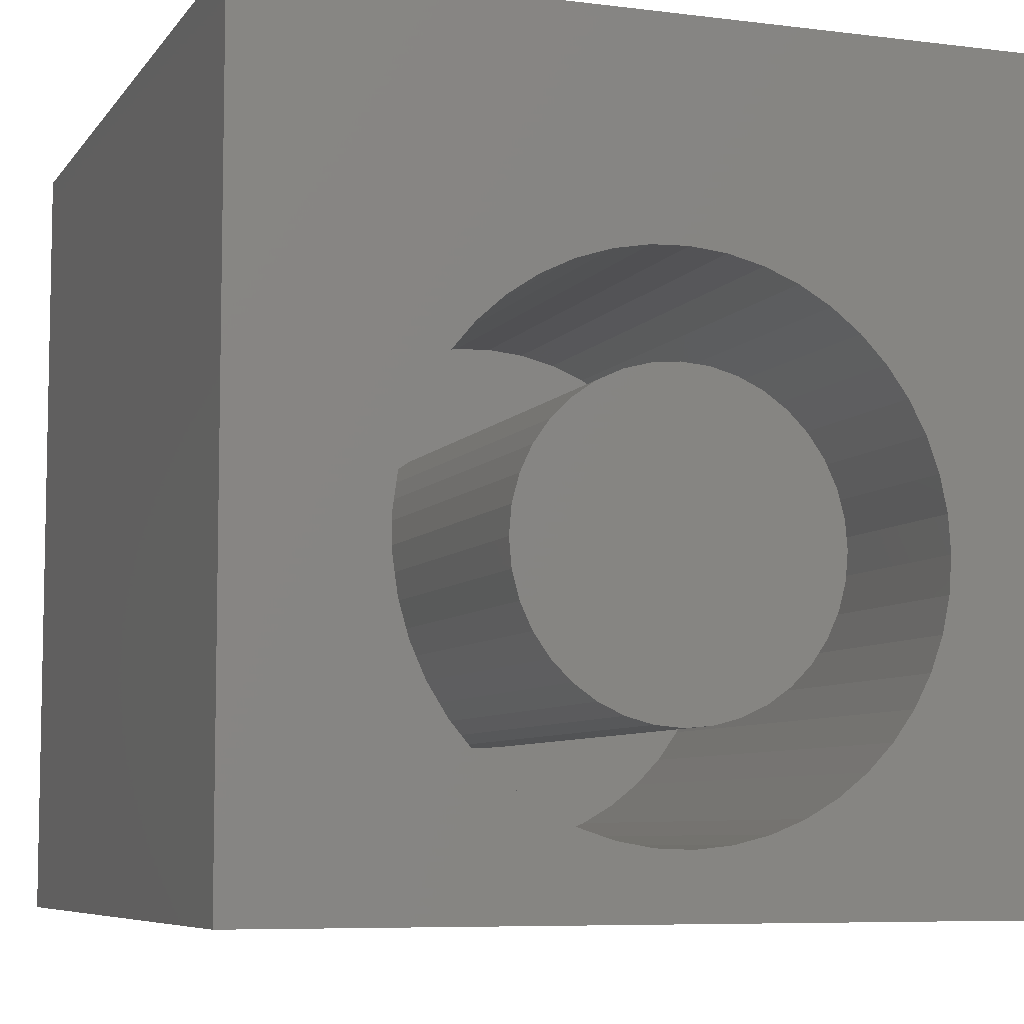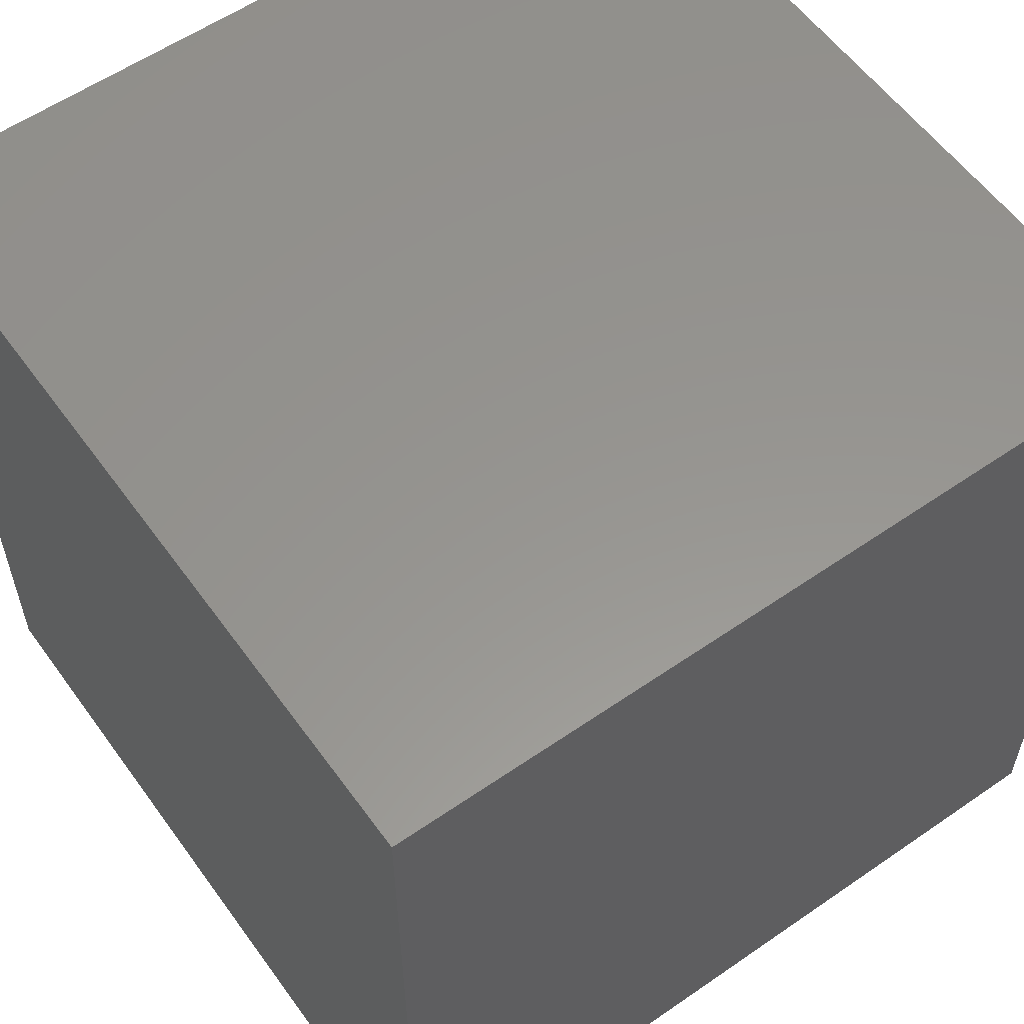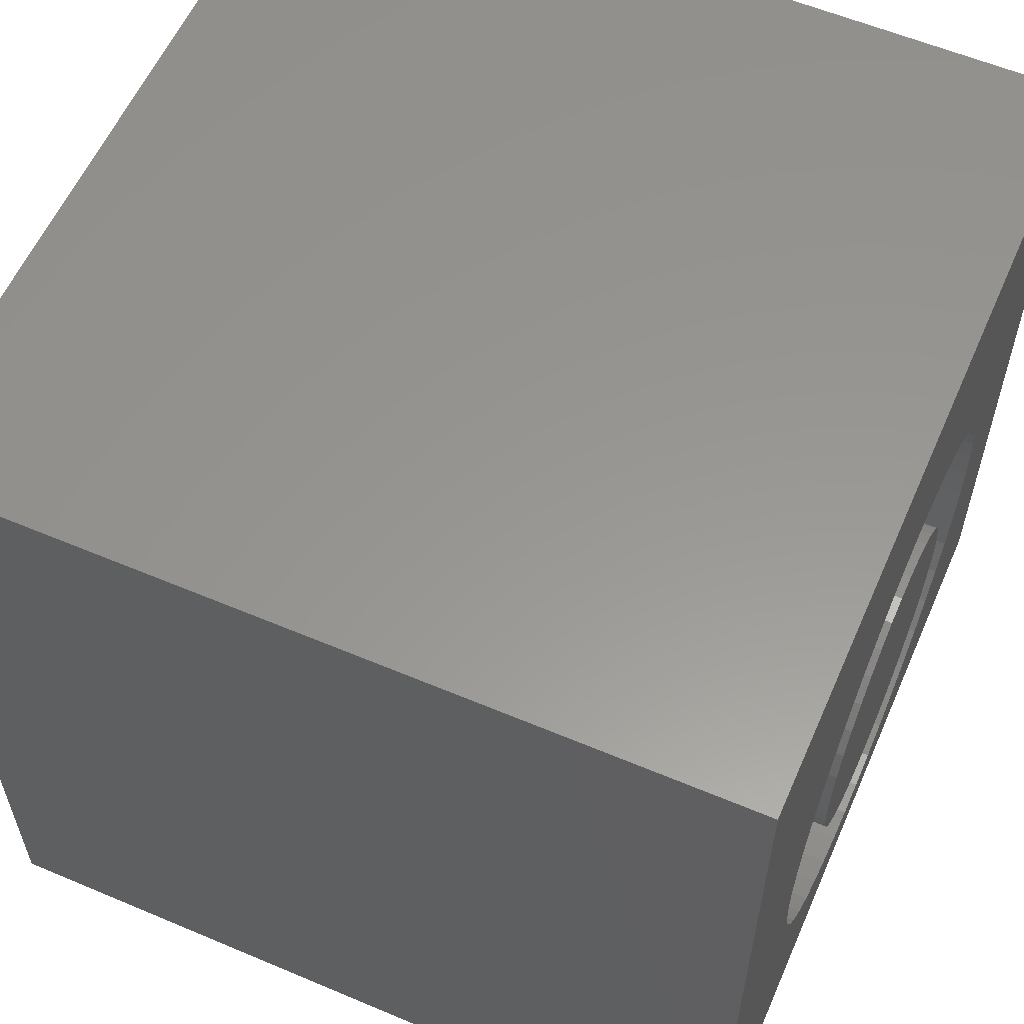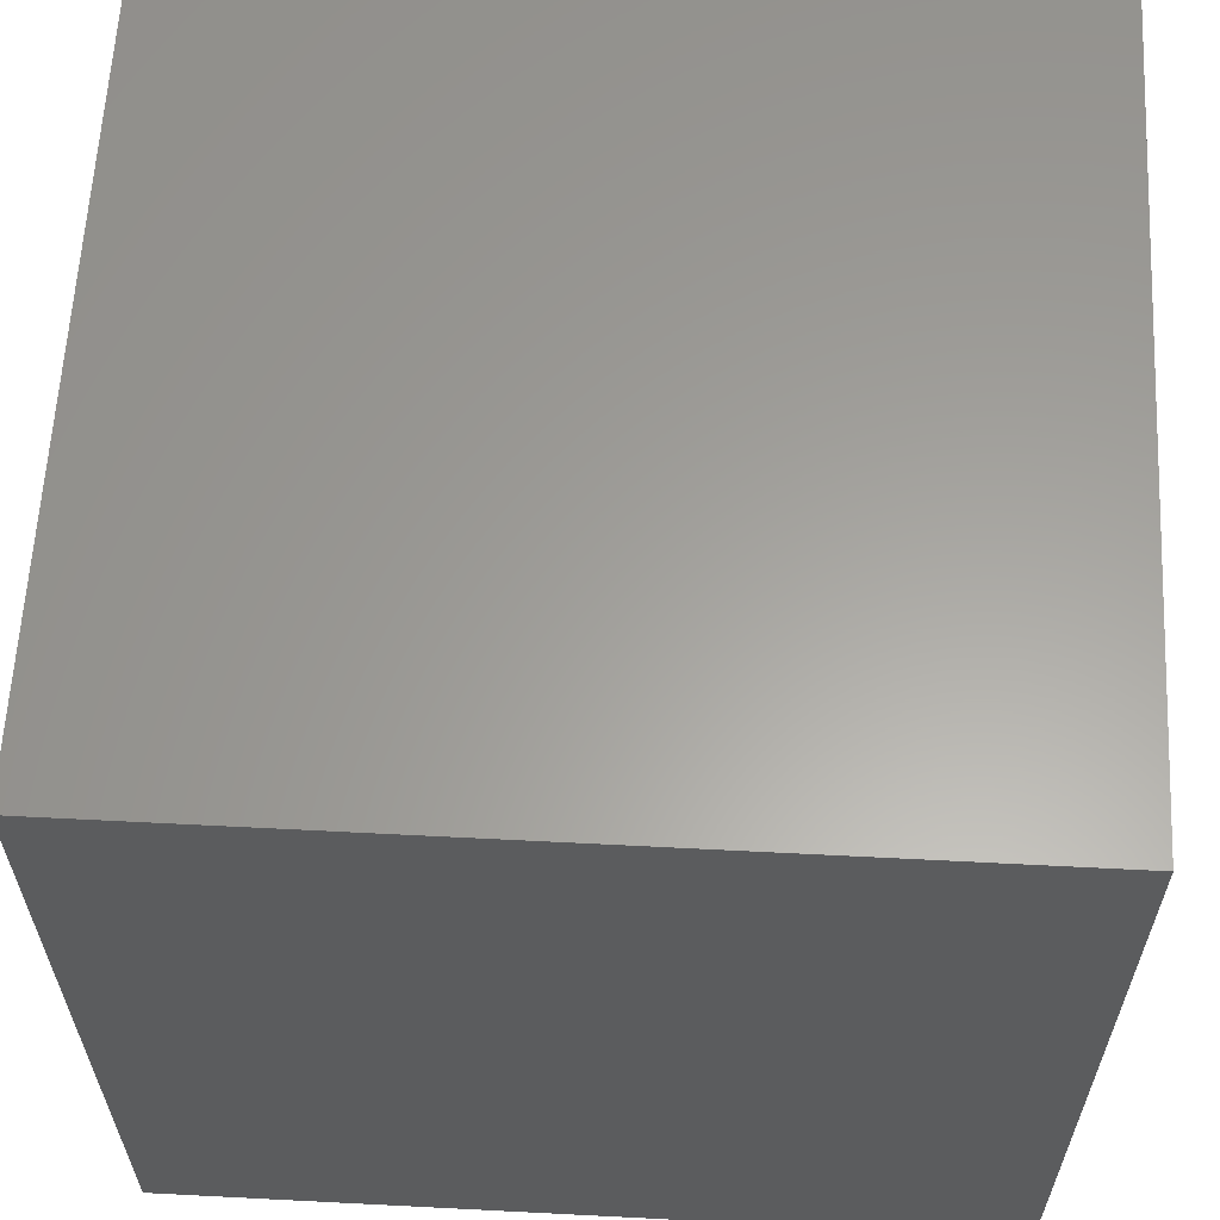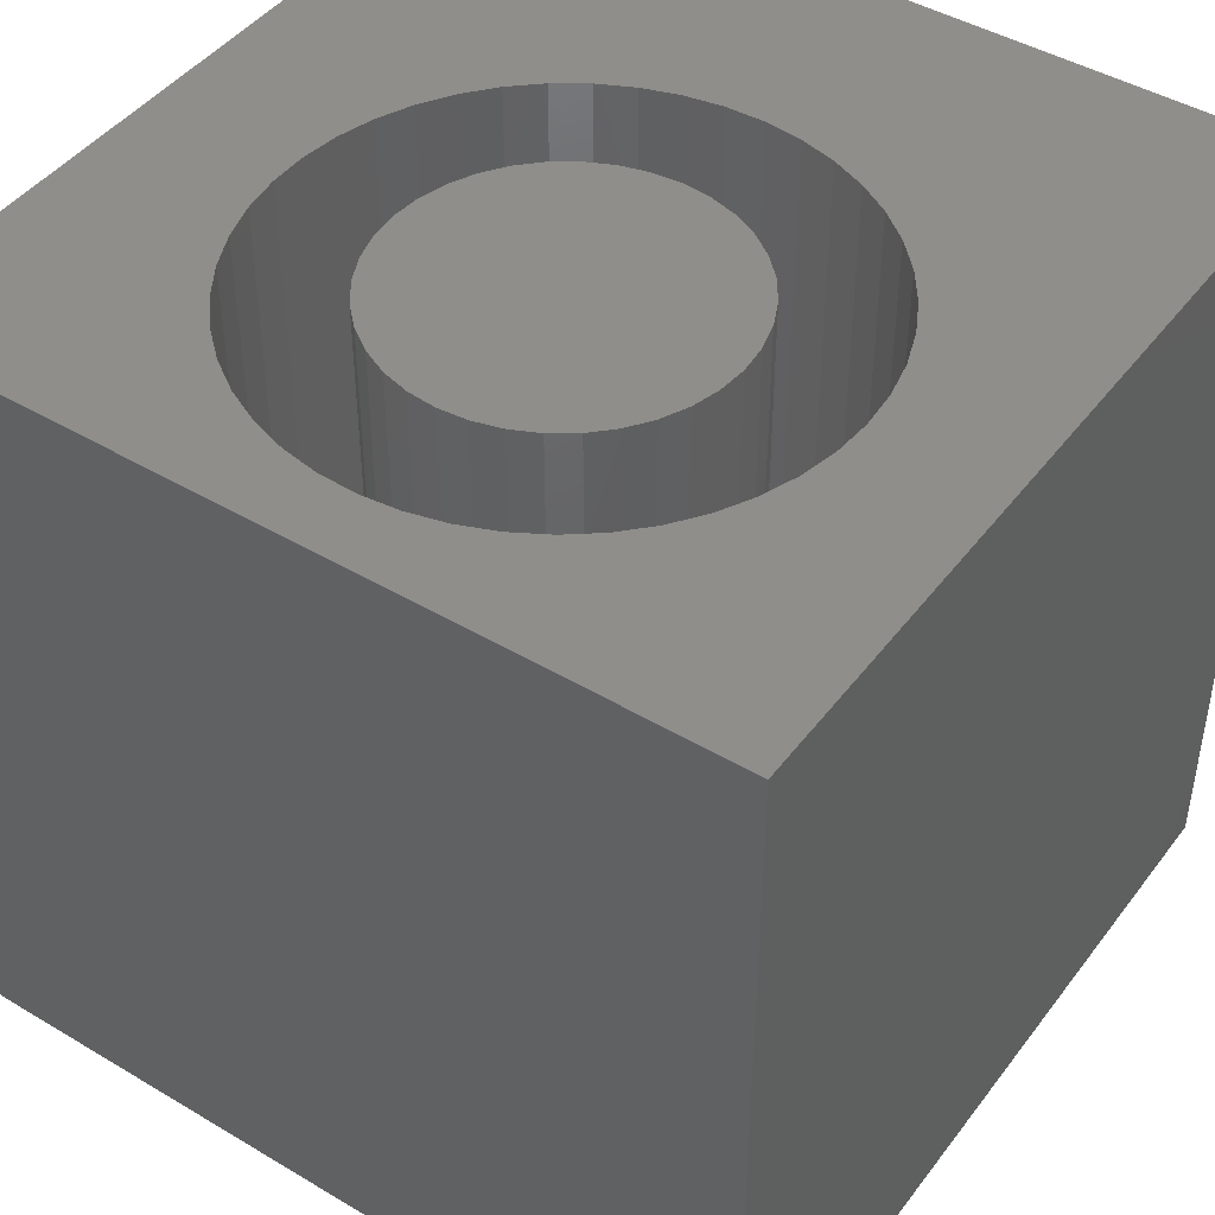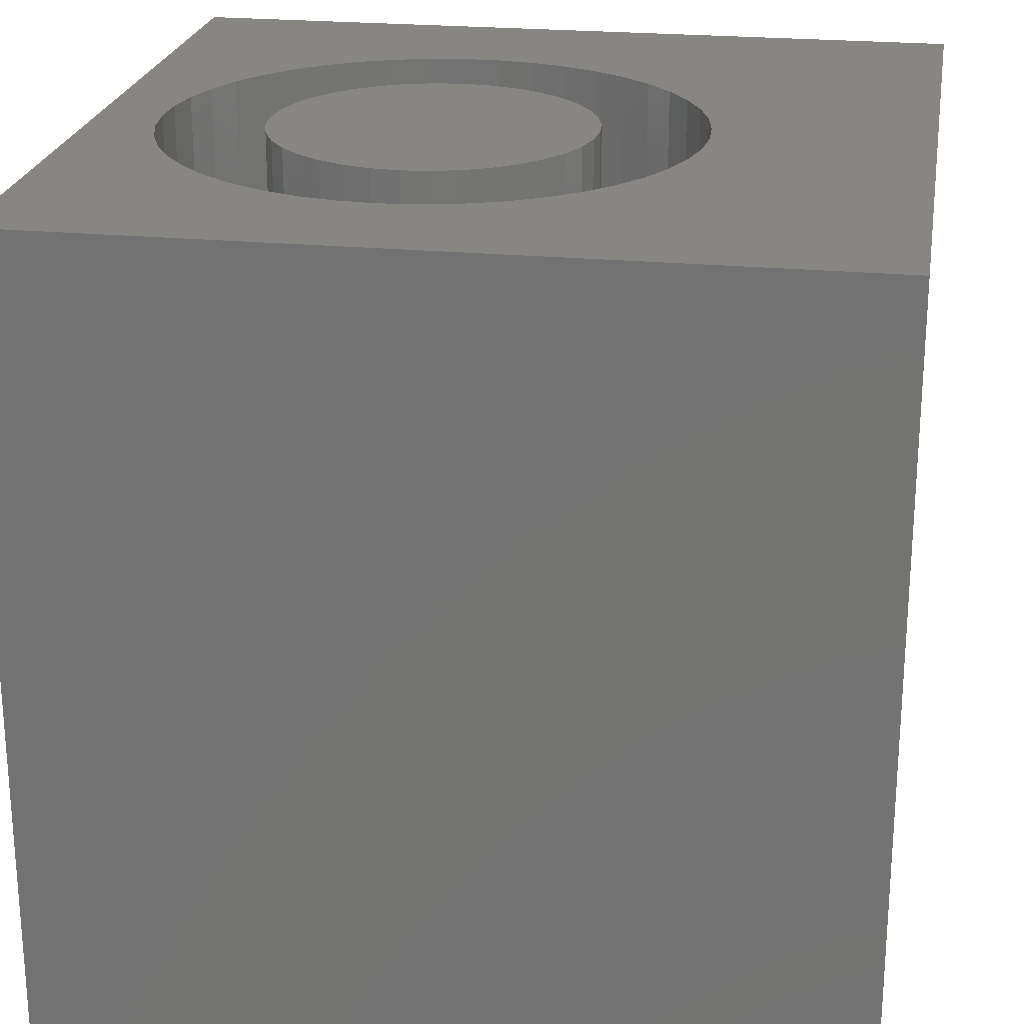
<metadata>
{"format":"stl","ext":"stl","renderer":"f3d","projection":"perspective","resolution":1024,"background":"white","views":[{"elev":-7.1,"azim":-20.0,"up":"+Y"},{"elev":57.7,"azim":144.4,"up":"+Y"},{"elev":58.4,"azim":-66.4,"up":"+Y"},{"elev":61.2,"azim":-177.0,"up":"+Y"},{"elev":44.9,"azim":34.6,"up":"+Z"},{"elev":23.2,"azim":99.3,"up":"+Z"}]}
</metadata>
<code>
# stl→obj: 170 verts, 336 faces
v 0 10 10
v 0 10 0
v 0 0 10
v 0 0 0
v 8.407 3.621 10
v 8.311 3.171 10
v 10 0 10
v 8.154 2.739 10
v 7.938 2.333 10
v 7.668 1.961 10
v 7.348 1.631 10
v 6.986 1.347 10
v 6.588 1.118 10
v 5.258 0.786 10
v 4.798 0.802 10
v 4.345 0.8819 10
v 3.908 1.024 10
v 8.439 4.08 10
v 10 10 10
v 8.407 4.539 10
v 6.161 0.9453 10
v 5.715 0.834 10
v 3.495 1.226 10
v 3.114 1.483 10
v 2.772 1.79 10
v 5.715 7.326 10
v 6.161 7.215 10
v 6.588 7.042 10
v 6.986 6.813 10
v 1.919 4.765 10
v 2.046 5.207 10
v 3.908 7.136 10
v 4.345 7.278 10
v 4.798 7.358 10
v 5.258 7.374 10
v 7.348 6.529 10
v 7.668 6.199 10
v 7.938 5.827 10
v 2.476 2.143 10
v 2.233 2.533 10
v 2.046 2.953 10
v 1.919 3.395 10
v 1.855 3.85 10
v 1.855 4.31 10
v 2.233 5.627 10
v 2.476 6.017 10
v 2.772 6.37 10
v 3.114 6.677 10
v 3.495 6.934 10
v 8.154 5.421 10
v 8.311 4.988 10
v 10 10 0
v 10 0 0
v 8.407 3.621 3.391
v 8.439 4.08 3.391
v 8.407 4.539 3.391
v 8.311 4.988 3.391
v 8.154 5.421 3.391
v 7.938 5.827 3.391
v 7.668 6.199 3.391
v 7.348 6.529 3.391
v 6.986 6.813 3.391
v 6.588 7.042 3.391
v 6.161 7.215 3.391
v 5.715 7.326 3.391
v 5.258 7.374 3.391
v 4.798 7.358 3.391
v 4.345 7.278 3.391
v 3.908 7.136 3.391
v 3.495 6.934 3.391
v 3.114 6.677 3.391
v 2.772 6.37 3.391
v 2.476 6.017 3.391
v 2.233 5.627 3.391
v 2.046 5.207 3.391
v 1.919 4.765 3.391
v 1.855 4.31 3.391
v 1.855 3.85 3.391
v 1.919 3.395 3.391
v 2.046 2.953 3.391
v 2.233 2.533 3.391
v 2.476 2.143 3.391
v 2.772 1.79 3.391
v 3.114 1.483 3.391
v 3.495 1.226 3.391
v 3.908 1.024 3.391
v 4.345 0.8819 3.391
v 4.798 0.802 3.391
v 5.258 0.786 3.391
v 5.715 0.834 3.391
v 6.161 0.9453 3.391
v 6.588 1.118 3.391
v 6.986 1.347 3.391
v 7.348 1.631 3.391
v 7.668 1.961 3.391
v 7.938 2.333 3.391
v 8.154 2.739 3.391
v 8.311 3.171 3.391
v 6.873 3.081 3.391
v 7.02 3.397 3.391
v 7.11 3.733 3.391
v 7.14 4.08 3.391
v 7.11 4.427 3.391
v 3.413 3.081 3.391
v 3.613 2.796 3.391
v 3.859 2.55 3.391
v 4.144 2.35 3.391
v 4.46 2.203 3.391
v 4.796 2.113 3.391
v 5.143 2.083 3.391
v 5.49 2.113 3.391
v 5.826 2.203 3.391
v 6.142 2.35 3.391
v 5.143 6.077 3.391
v 4.796 6.047 3.391
v 4.46 5.957 3.391
v 4.144 5.81 3.391
v 3.859 5.61 3.391
v 7.02 4.763 3.391
v 6.873 5.079 3.391
v 6.673 5.364 3.391
v 6.427 5.61 3.391
v 6.427 2.55 3.391
v 6.673 2.796 3.391
v 3.176 4.427 3.391
v 3.145 4.08 3.391
v 3.176 3.733 3.391
v 3.266 3.397 3.391
v 3.613 5.364 3.391
v 3.413 5.079 3.391
v 3.266 4.763 3.391
v 6.142 5.81 3.391
v 5.826 5.957 3.391
v 5.49 6.047 3.391
v 7.14 4.08 10
v 7.11 3.733 10
v 7.02 3.397 10
v 6.873 3.081 10
v 6.673 2.796 10
v 6.427 2.55 10
v 6.142 2.35 10
v 5.826 2.203 10
v 5.49 2.113 10
v 5.143 2.083 10
v 4.796 2.113 10
v 4.46 2.203 10
v 4.144 2.35 10
v 3.859 2.55 10
v 3.613 2.796 10
v 3.413 3.081 10
v 3.266 3.397 10
v 3.176 3.733 10
v 3.145 4.08 10
v 3.176 4.427 10
v 3.266 4.763 10
v 3.413 5.079 10
v 3.613 5.364 10
v 3.859 5.61 10
v 4.144 5.81 10
v 4.46 5.957 10
v 4.796 6.047 10
v 5.143 6.077 10
v 5.49 6.047 10
v 5.826 5.957 10
v 6.142 5.81 10
v 6.427 5.61 10
v 6.673 5.364 10
v 6.873 5.079 10
v 7.02 4.763 10
v 7.11 4.427 10
f 1 2 3
f 3 2 4
f 5 6 7
f 6 8 7
f 7 8 9
f 7 9 10
f 10 11 7
f 7 11 12
f 7 12 13
f 3 7 14
f 14 15 3
f 3 15 16
f 3 16 17
f 5 7 18
f 18 7 19
f 18 19 20
f 13 21 7
f 7 21 22
f 7 22 14
f 17 23 3
f 3 23 24
f 3 24 25
f 26 27 19
f 19 27 28
f 19 28 29
f 1 30 31
f 32 33 1
f 1 33 34
f 1 34 19
f 19 34 35
f 19 35 26
f 29 36 19
f 19 36 37
f 19 37 38
f 25 39 3
f 3 39 40
f 3 40 41
f 41 42 3
f 3 42 43
f 3 43 1
f 1 43 44
f 1 44 30
f 31 45 1
f 1 45 46
f 1 46 47
f 47 48 1
f 1 48 49
f 1 49 32
f 38 50 19
f 19 50 51
f 19 51 20
f 52 19 53
f 53 19 7
f 2 52 4
f 4 52 53
f 19 52 1
f 1 52 2
f 53 7 4
f 4 7 3
f 54 18 55
f 55 18 20
f 55 20 56
f 56 20 51
f 56 51 57
f 57 51 50
f 57 50 58
f 58 50 38
f 58 38 59
f 59 38 37
f 59 37 60
f 60 37 36
f 60 36 61
f 61 36 29
f 61 29 62
f 62 29 28
f 62 28 63
f 63 28 27
f 63 27 64
f 64 27 26
f 64 26 65
f 65 26 35
f 65 35 66
f 66 35 34
f 66 34 67
f 67 34 33
f 67 33 68
f 68 33 32
f 68 32 69
f 69 32 49
f 69 49 70
f 70 49 48
f 70 48 71
f 71 48 47
f 71 47 72
f 72 47 46
f 72 46 73
f 73 46 45
f 73 45 74
f 74 45 31
f 74 31 75
f 75 31 30
f 75 30 76
f 76 30 44
f 76 44 77
f 77 44 43
f 77 43 78
f 78 43 42
f 78 42 79
f 79 42 41
f 79 41 80
f 80 41 40
f 80 40 81
f 81 40 39
f 81 39 82
f 82 39 25
f 82 25 83
f 83 25 24
f 83 24 84
f 84 24 23
f 84 23 85
f 85 23 17
f 85 17 86
f 86 17 16
f 86 16 87
f 87 16 15
f 87 15 88
f 88 15 14
f 88 14 89
f 89 14 22
f 89 22 90
f 90 22 21
f 90 21 91
f 91 21 13
f 91 13 92
f 92 13 12
f 92 12 93
f 93 12 11
f 93 11 94
f 94 11 10
f 94 10 95
f 95 10 9
f 95 9 96
f 96 9 8
f 96 8 97
f 97 8 6
f 97 6 98
f 98 6 5
f 98 5 54
f 54 5 18
f 99 97 100
f 100 97 98
f 100 98 101
f 101 98 54
f 101 54 102
f 102 54 55
f 102 55 103
f 104 82 105
f 105 82 83
f 105 83 106
f 106 83 84
f 106 84 107
f 107 84 85
f 107 85 108
f 85 86 108
f 108 86 87
f 108 87 109
f 109 87 88
f 109 88 110
f 110 88 89
f 110 89 111
f 111 89 90
f 111 90 112
f 112 90 91
f 112 91 113
f 114 67 115
f 115 67 68
f 115 68 116
f 116 68 69
f 116 69 117
f 117 69 70
f 117 70 118
f 55 56 103
f 103 56 57
f 103 57 119
f 119 57 58
f 119 58 120
f 120 58 59
f 120 59 121
f 121 59 60
f 121 60 122
f 91 92 113
f 113 92 93
f 113 93 123
f 123 93 94
f 123 94 124
f 124 94 95
f 124 95 99
f 99 95 96
f 99 96 97
f 125 77 126
f 126 77 78
f 126 78 127
f 127 78 79
f 127 79 128
f 128 79 80
f 128 80 104
f 104 80 81
f 104 81 82
f 70 71 118
f 118 71 72
f 118 72 129
f 129 72 73
f 129 73 130
f 130 73 74
f 130 74 131
f 131 74 75
f 131 75 125
f 125 75 76
f 125 76 77
f 60 61 122
f 122 61 62
f 122 62 132
f 132 62 63
f 132 63 133
f 133 63 64
f 133 64 134
f 134 64 65
f 134 65 114
f 114 65 66
f 114 66 67
f 103 135 102
f 102 135 136
f 102 136 101
f 101 136 137
f 101 137 100
f 100 137 138
f 100 138 99
f 99 138 139
f 99 139 124
f 124 139 140
f 124 140 123
f 123 140 141
f 123 141 113
f 113 141 142
f 113 142 112
f 112 142 143
f 112 143 111
f 111 143 144
f 111 144 110
f 110 144 145
f 110 145 109
f 109 145 146
f 109 146 108
f 108 146 147
f 108 147 107
f 107 147 148
f 107 148 106
f 106 148 149
f 106 149 105
f 105 149 150
f 105 150 104
f 104 150 151
f 104 151 128
f 128 151 152
f 128 152 127
f 127 152 153
f 127 153 126
f 126 153 154
f 126 154 125
f 125 154 155
f 125 155 131
f 131 155 156
f 131 156 130
f 130 156 157
f 130 157 129
f 129 157 158
f 129 158 118
f 118 158 159
f 118 159 117
f 117 159 160
f 117 160 116
f 116 160 161
f 116 161 115
f 115 161 162
f 115 162 114
f 114 162 163
f 114 163 134
f 134 163 164
f 134 164 133
f 133 164 165
f 133 165 132
f 132 165 166
f 132 166 122
f 122 166 167
f 122 167 121
f 121 167 168
f 121 168 120
f 120 168 169
f 120 169 119
f 119 169 170
f 119 170 103
f 103 170 135
f 160 159 167
f 151 150 141
f 140 159 141
f 141 159 158
f 141 158 157
f 140 139 159
f 159 139 138
f 159 138 137
f 157 156 141
f 141 156 155
f 141 155 154
f 154 153 141
f 141 153 152
f 141 152 151
f 150 149 141
f 141 149 148
f 141 148 147
f 145 144 143
f 147 146 141
f 141 146 145
f 141 145 142
f 142 145 143
f 137 136 159
f 159 136 135
f 159 135 170
f 167 166 160
f 160 166 165
f 160 165 164
f 164 163 160
f 160 163 162
f 160 162 161
f 170 169 159
f 159 169 168
f 159 168 167

</code>
